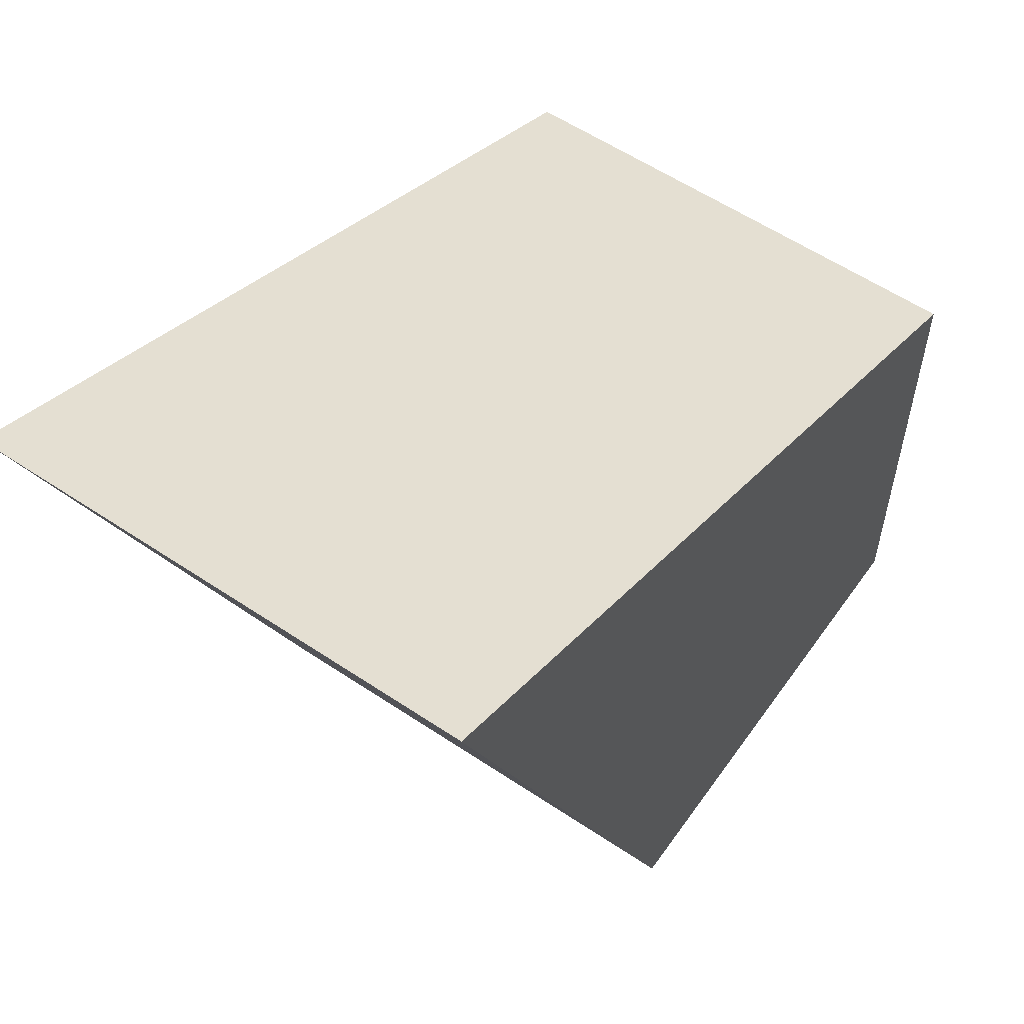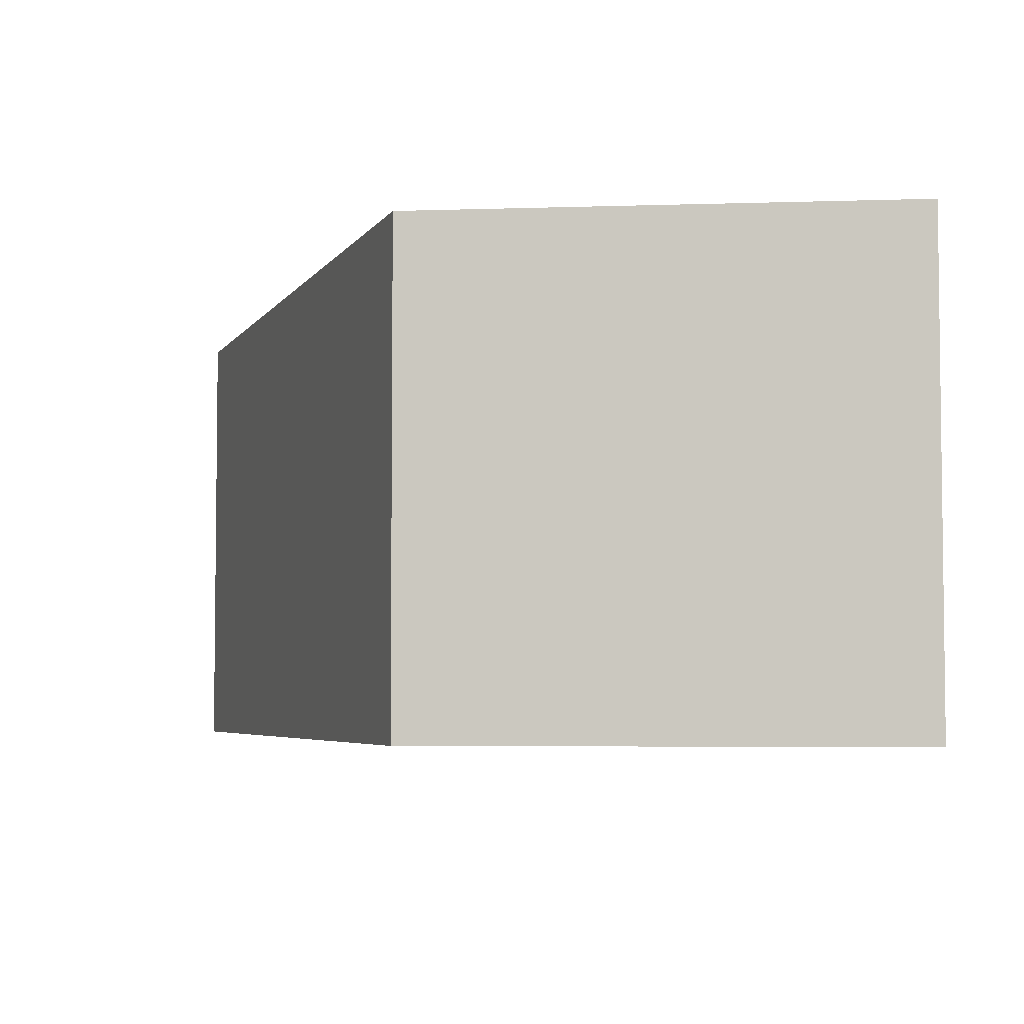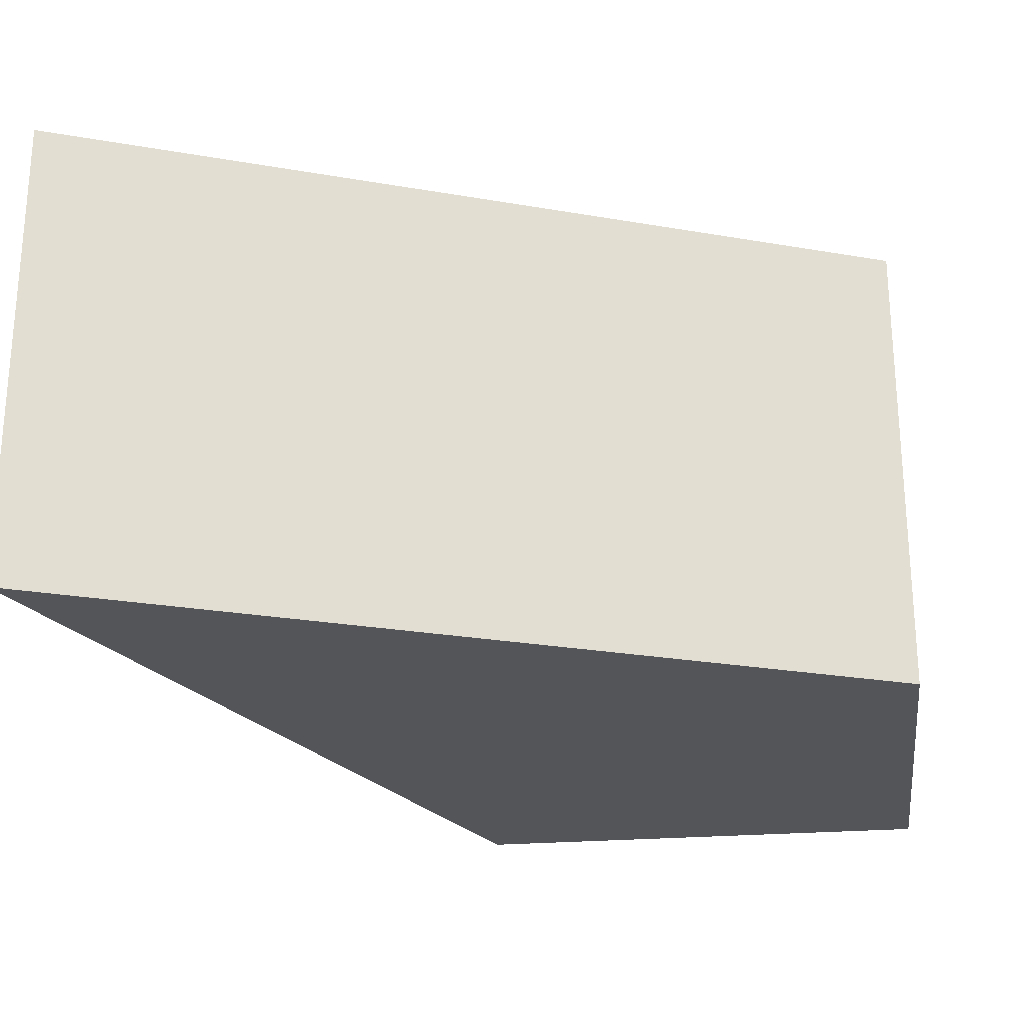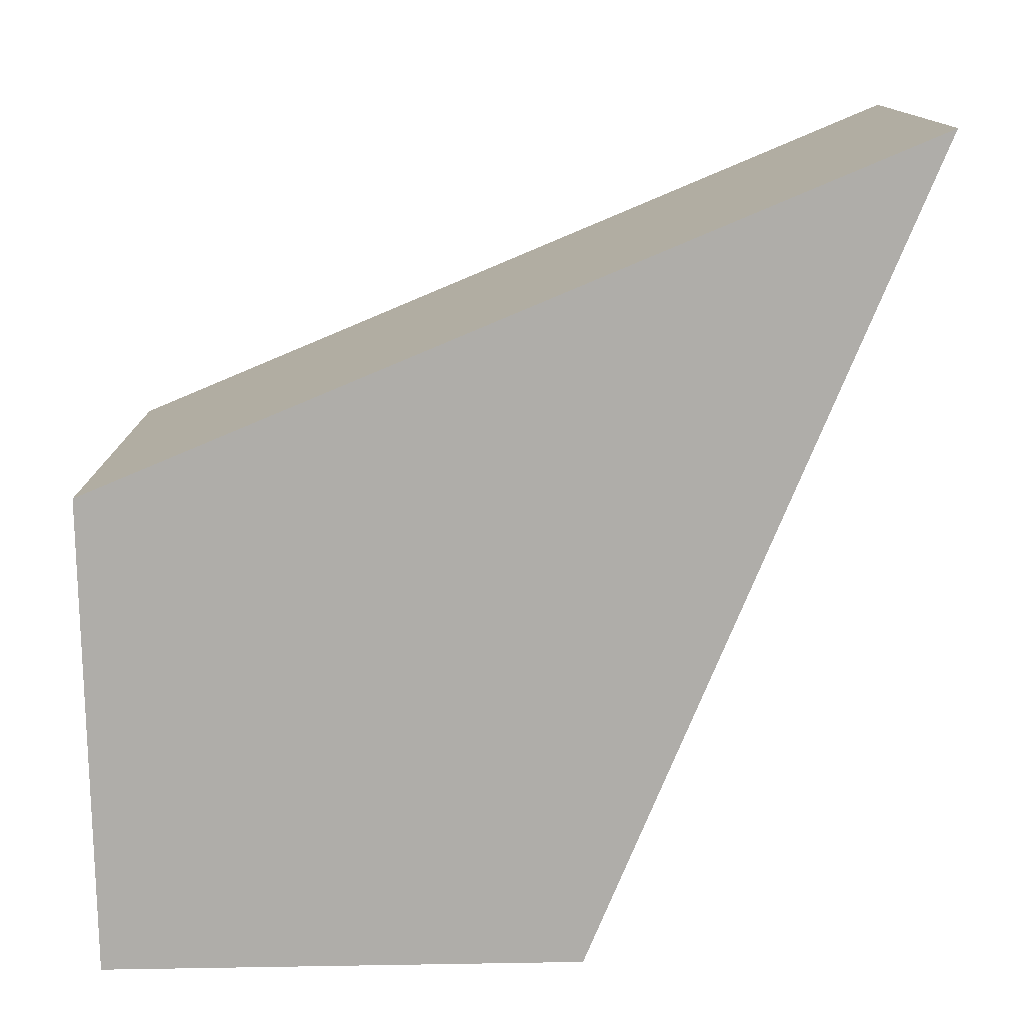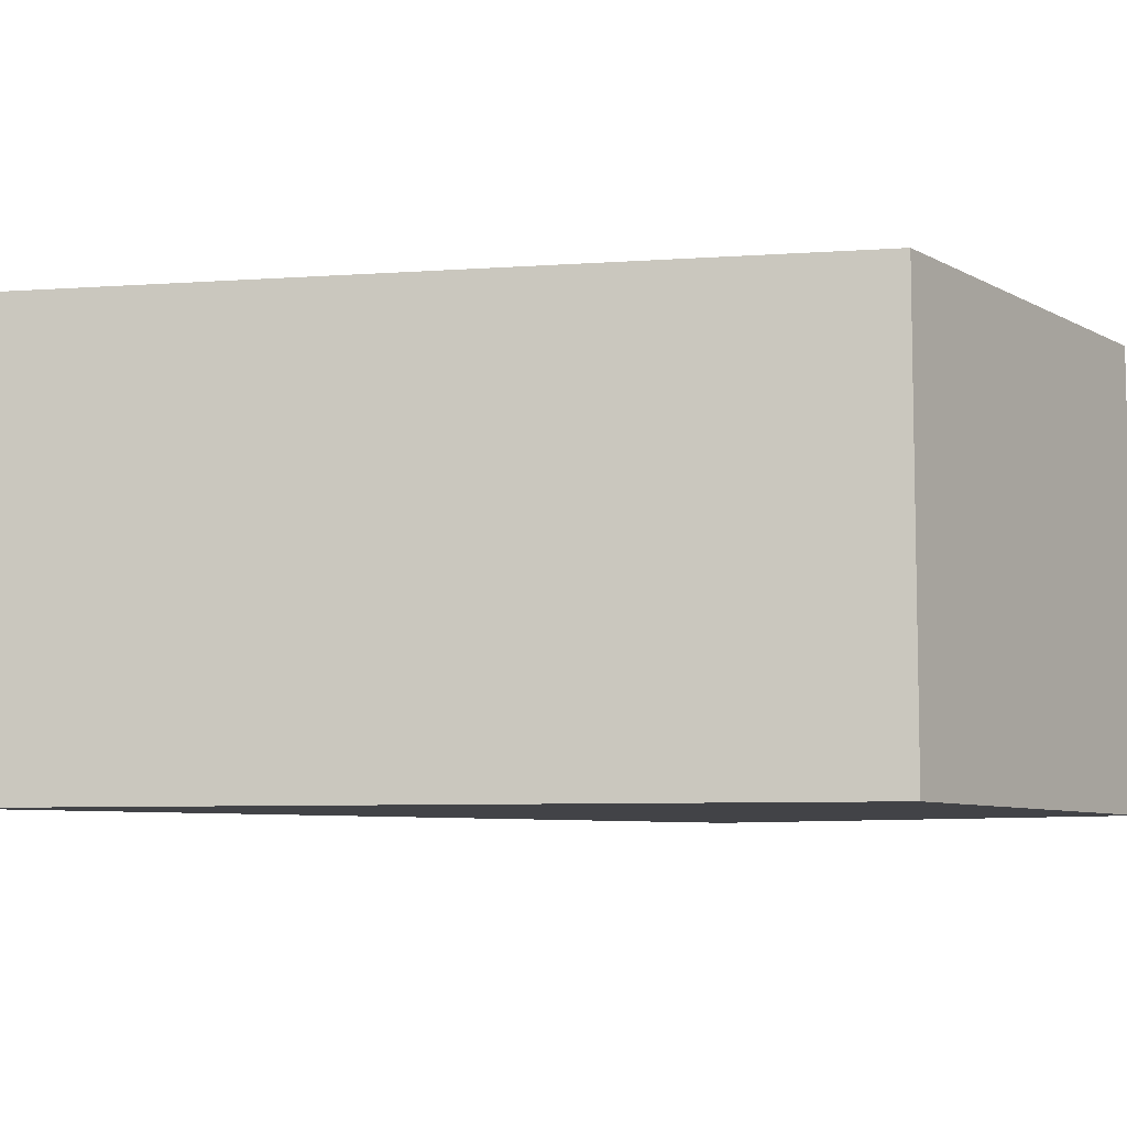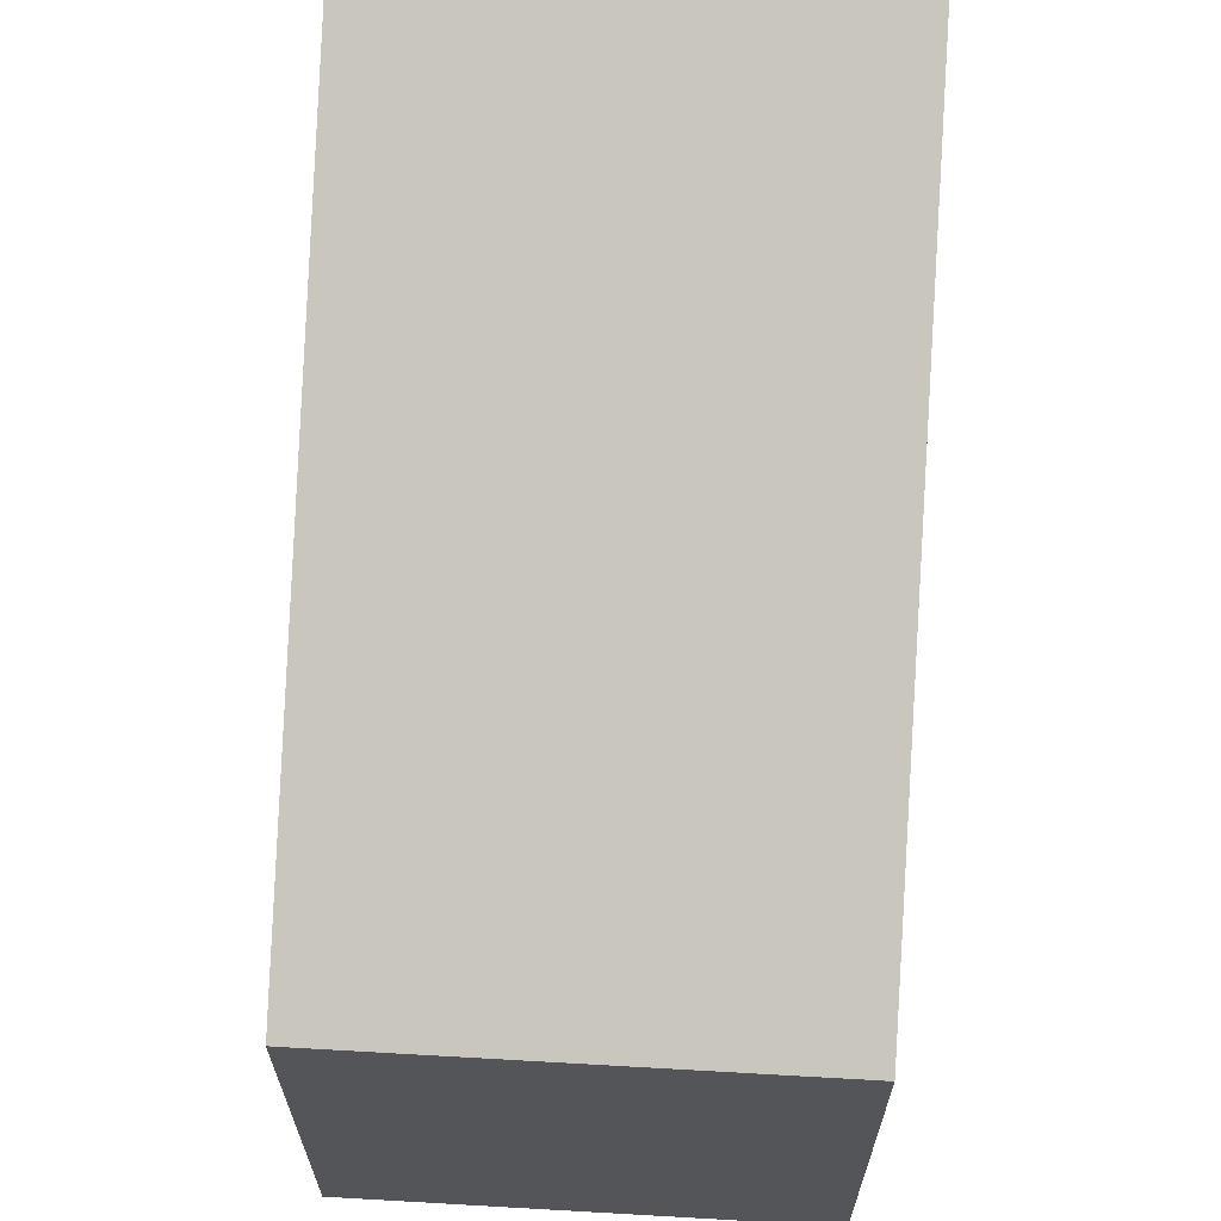
<metadata>
{"format":"obj","ext":"obj","renderer":"f3d","projection":"perspective","resolution":1024,"background":"white","views":[{"elev":57.4,"azim":-55.1,"up":"+Z"},{"elev":-4.6,"azim":96.1,"up":"+Y"},{"elev":-24.8,"azim":7.6,"up":"+Y"},{"elev":-77.4,"azim":-89.0,"up":"+Y"},{"elev":-7.4,"azim":34.5,"up":"+Y"},{"elev":65.2,"azim":93.3,"up":"+Z"}]}
</metadata>
<code>
o BK2q33
v -2.399 -1.004 2.498
v 1.015 -1.004 1.017
v -1 -1.004 -0.9983
v 1.015 -1.004 -0.9983
v -2.399 0.9916 2.498
v 1.015 0.9916 1.017
v -1 0.9916 -0.9983
v 1.015 0.9916 -0.9983
f 1 3 4
f 1 4 2
f 5 6 8
f 8 7 5
f 1 2 6
f 1 6 5
f 2 4 8
f 8 6 2
f 4 3 7
f 7 8 4
f 3 1 5
f 5 7 3

</code>
